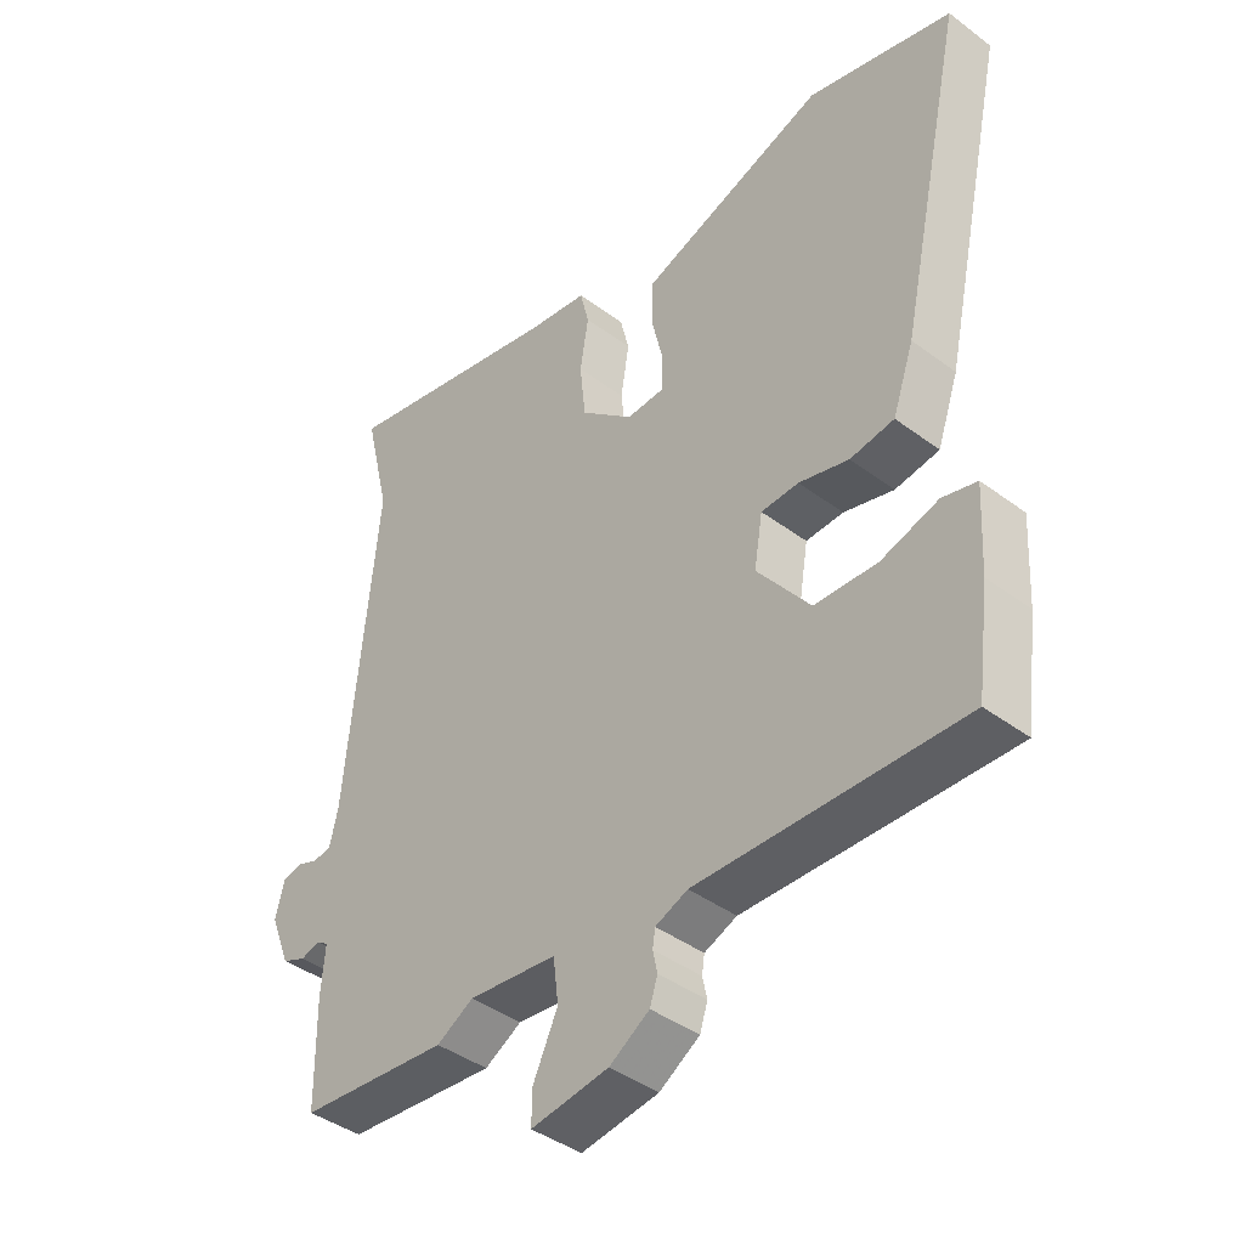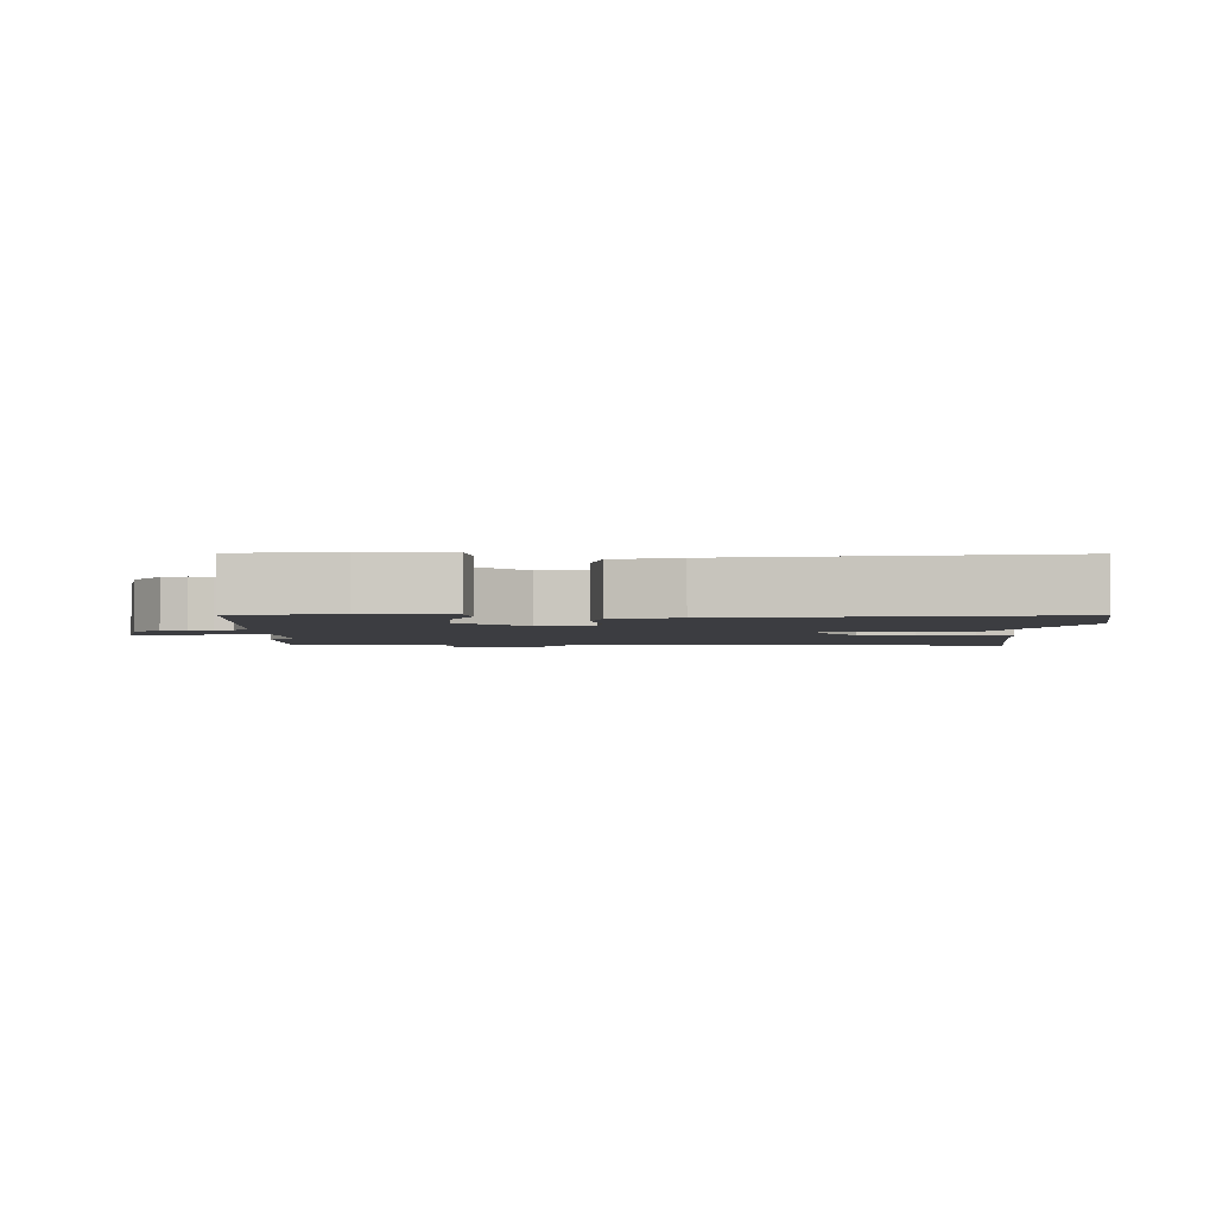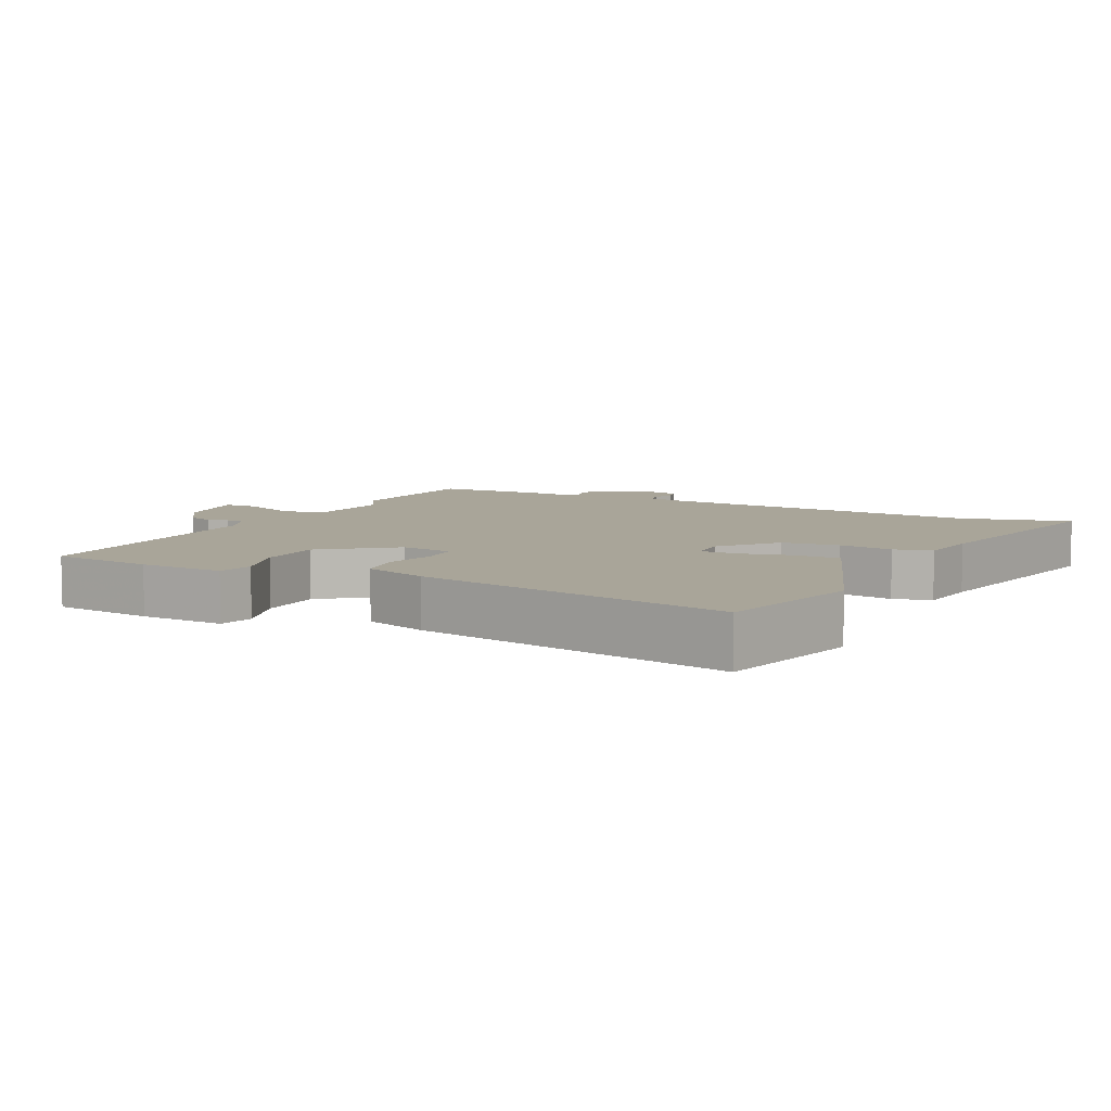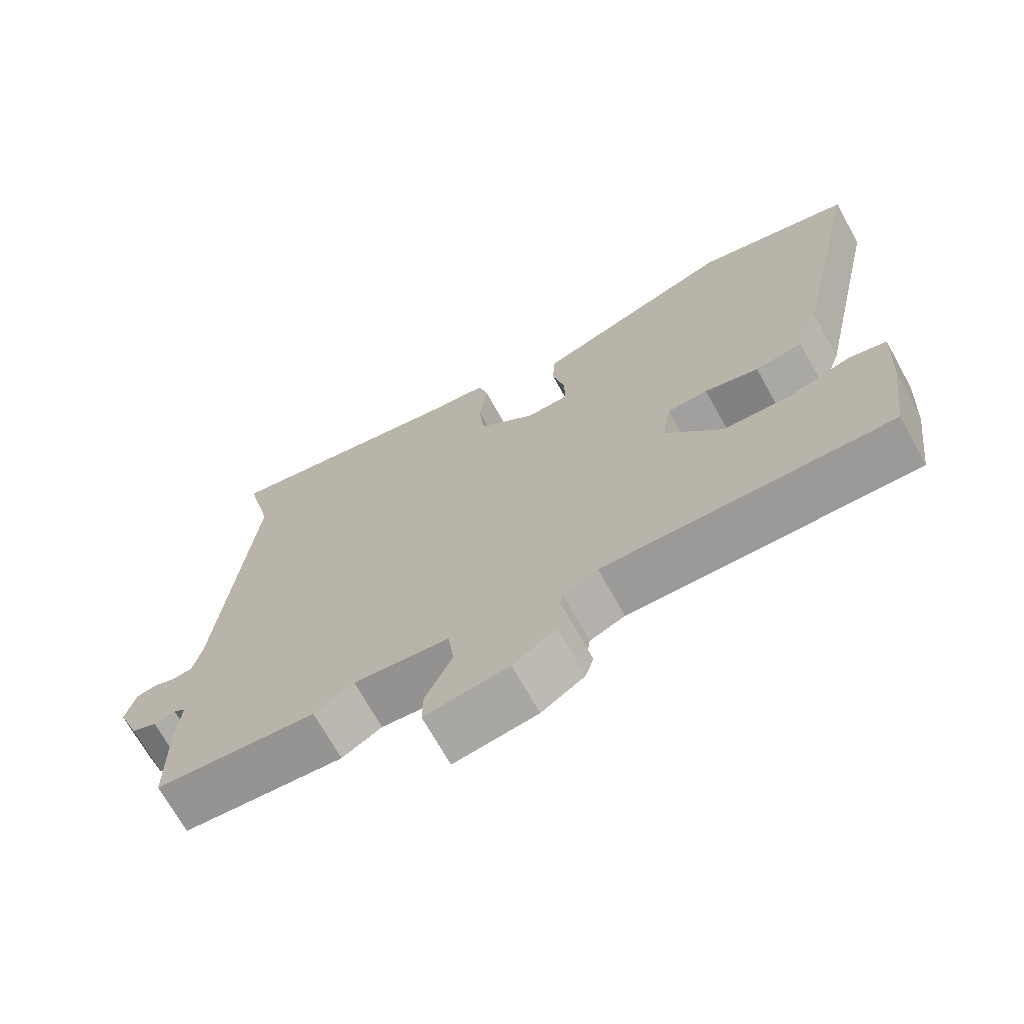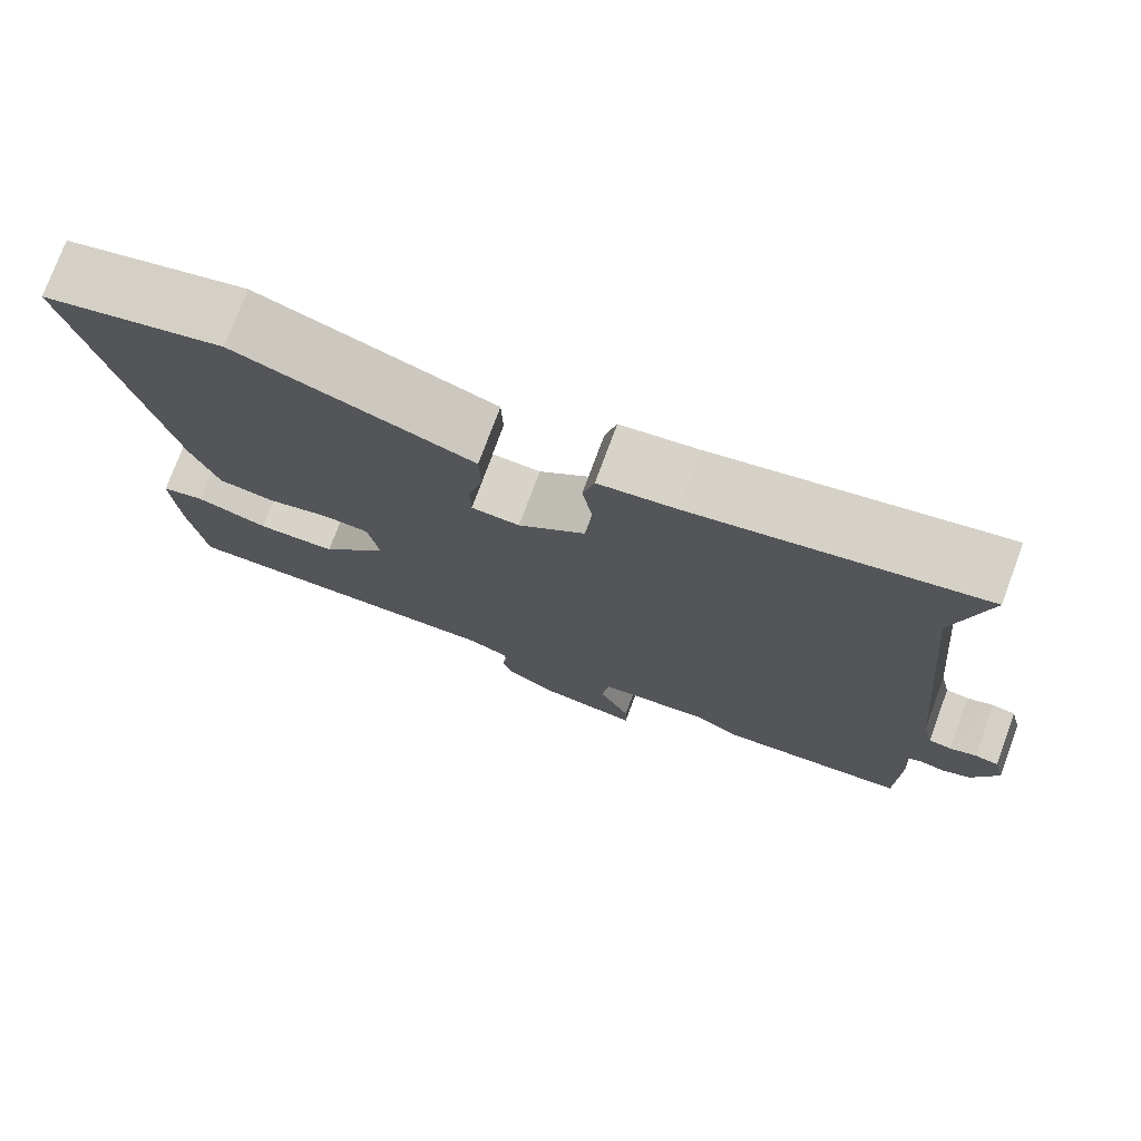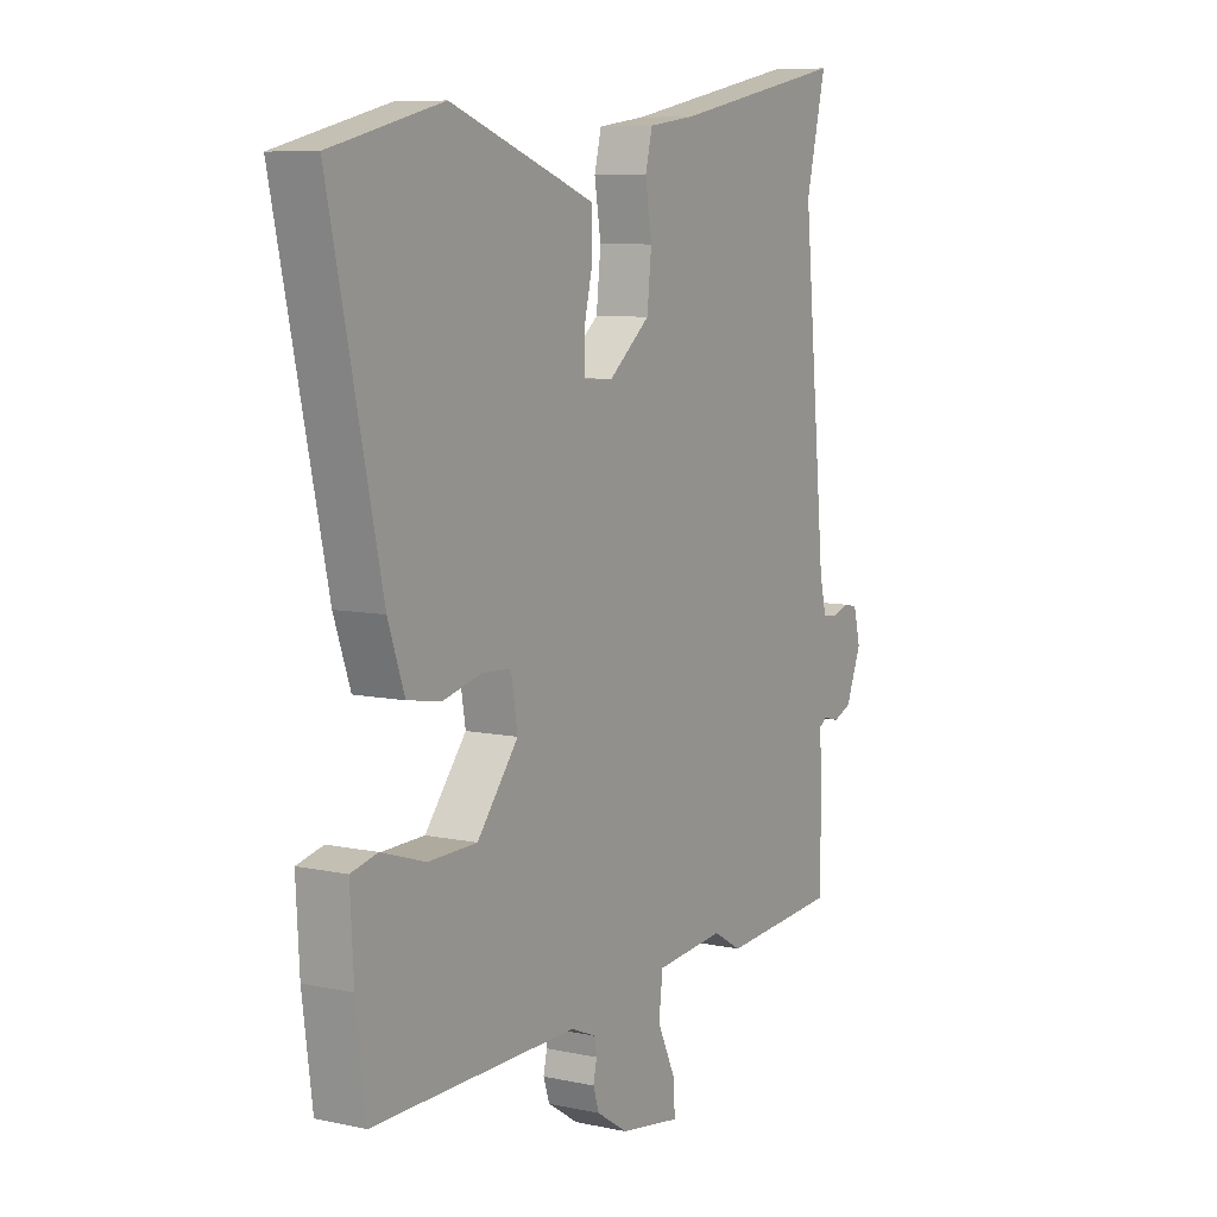
<metadata>
{"format":"obj","ext":"obj","renderer":"f3d","projection":"perspective","resolution":1024,"background":"white","views":[{"elev":-41.3,"azim":-132.2,"up":"+Z"},{"elev":-2.7,"azim":-94.1,"up":"+Y"},{"elev":7.4,"azim":-63.7,"up":"+Y"},{"elev":-70.1,"azim":-151.0,"up":"+Z"},{"elev":75.9,"azim":20.3,"up":"+Z"},{"elev":7.9,"azim":-58.9,"up":"+Z"}]}
</metadata>
<code>
v 0.539 0.07 -0.497
v 0.308 0.07 -0.516
v 0.251 0.07 -0.483
v 0.114 0.07 -0.497
v 0.106 0.07 -0.565
v 0.144 0.07 -0.646
v 0.145 0.07 -0.698
v 0.025 0.07 -0.68
v -0.037 0.07 -0.64
v -0.049 0.07 -0.603
v -0.042 0.07 -0.57
v -0.046 0.07 -0.543
v -0.096 0.07 -0.522
v -0.504 0.07 -0.529
v -0.524 0.07 -0.377
v -0.531 0.07 -0.25
v -0.478 0.07 -0.237
v -0.39 0.07 -0.265
v -0.293 0.07 -0.262
v -0.211 0.07 -0.157
v -0.224 0.07 -0.078
v -0.282 0.07 -0.075
v -0.359 0.07 -0.095
v -0.427 0.07 -0.084
v -0.46 0.07 0.011
v -0.563 0.07 0.484
v -0.34 0.07 0.54
v -0.114 0.07 0.458
v -0.052 0.07 0.435
v -0.05 0.07 0.368
v -0.068 0.07 0.291
v -0.067 0.07 0.235
v -0.008 0.07 0.232
v 0.074 0.07 0.301
v 0.083 0.07 0.386
v 0.07 0.07 0.467
v 0.084 0.07 0.524
v 0.178 0.07 0.537
v 0.526 0.07 0.608
v 0.486 0.07 0.441
v 0.533 0.07 -0.055
v 0.546 0.07 -0.111
v 0.574 0.07 -0.116
v 0.607 0.07 -0.104
v 0.636 0.07 -0.11
v 0.65 0.07 -0.166
v 0.619 0.07 -0.244
v 0.583 0.07 -0.259
v 0.552 0.07 -0.251
v 0.535 0.07 -0.262
v 0.541 0.07 -0.335
v 0.539 0 -0.497
v 0.308 0 -0.516
v 0.251 0 -0.483
v 0.114 0 -0.497
v 0.106 0 -0.565
v 0.144 0 -0.646
v 0.145 0 -0.698
v 0.025 0 -0.68
v -0.037 0 -0.64
v -0.049 0 -0.603
v -0.042 0 -0.57
v -0.046 0 -0.543
v -0.096 0 -0.522
v -0.504 0 -0.529
v -0.524 0 -0.377
v -0.531 0 -0.25
v -0.478 0 -0.237
v -0.39 0 -0.265
v -0.293 0 -0.262
v -0.211 0 -0.157
v -0.224 0 -0.078
v -0.282 0 -0.075
v -0.359 0 -0.095
v -0.427 0 -0.084
v -0.46 0 0.011
v -0.563 0 0.484
v -0.34 0 0.54
v -0.114 0 0.458
v -0.052 0 0.435
v -0.05 0 0.368
v -0.068 0 0.291
v -0.067 0 0.235
v -0.008 0 0.232
v 0.074 0 0.301
v 0.083 0 0.386
v 0.07 0 0.467
v 0.084 0 0.524
v 0.178 0 0.537
v 0.526 0 0.608
v 0.486 0 0.441
v 0.533 0 -0.055
v 0.546 0 -0.111
v 0.574 0 -0.116
v 0.607 0 -0.104
v 0.636 0 -0.11
v 0.65 0 -0.166
v 0.619 0 -0.244
v 0.583 0 -0.259
v 0.552 0 -0.251
v 0.535 0 -0.262
v 0.541 0 -0.335
f 50 51 1 2
f 46 47 48 49
f 46 49 50
f 43 44 45 46
f 42 43 46 50
f 41 42 50 2
f 38 39 40
f 35 36 37 38
f 34 35 38 40
f 33 34 40 41
f 28 29 30 31
f 28 31 32
f 27 28 32
f 26 27 32
f 25 26 32
f 22 23 24 25
f 21 22 25 32
f 20 21 32 33
f 15 16 17 18
f 13 14 15 18
f 12 13 18 19
f 8 9 10 11
f 8 11 12
f 5 6 7 8
f 4 5 8 12
f 33 41 2 3
f 20 33 3 4
f 4 12 19 20
f 53 52 102 101
f 100 99 98 97
f 101 100 97
f 97 96 95 94
f 101 97 94 93
f 53 101 93 92
f 91 90 89
f 89 88 87 86
f 91 89 86 85
f 92 91 85 84
f 82 81 80 79
f 83 82 79
f 83 79 78
f 83 78 77
f 83 77 76
f 76 75 74 73
f 83 76 73 72
f 84 83 72 71
f 69 68 67 66
f 69 66 65 64
f 70 69 64 63
f 62 61 60 59
f 63 62 59
f 59 58 57 56
f 63 59 56 55
f 54 53 92 84
f 55 54 84 71
f 71 70 63 55
f 1 52 53 2
f 2 53 54 3
f 3 54 55 4
f 4 55 56 5
f 5 56 57 6
f 6 57 58 7
f 7 58 59 8
f 8 59 60 9
f 9 60 61 10
f 10 61 62 11
f 11 62 63 12
f 12 63 64 13
f 13 64 65 14
f 14 65 66 15
f 15 66 67 16
f 16 67 68 17
f 17 68 69 18
f 18 69 70 19
f 19 70 71 20
f 20 71 72 21
f 21 72 73 22
f 22 73 74 23
f 23 74 75 24
f 24 75 76 25
f 25 76 77 26
f 26 77 78 27
f 27 78 79 28
f 28 79 80 29
f 29 80 81 30
f 30 81 82 31
f 31 82 83 32
f 32 83 84 33
f 33 84 85 34
f 34 85 86 35
f 35 86 87 36
f 36 87 88 37
f 37 88 89 38
f 38 89 90 39
f 39 90 91 40
f 40 91 92 41
f 41 92 93 42
f 42 93 94 43
f 43 94 95 44
f 44 95 96 45
f 45 96 97 46
f 46 97 98 47
f 47 98 99 48
f 48 99 100 49
f 49 100 101 50
f 50 101 102 51
f 51 102 52 1

</code>
